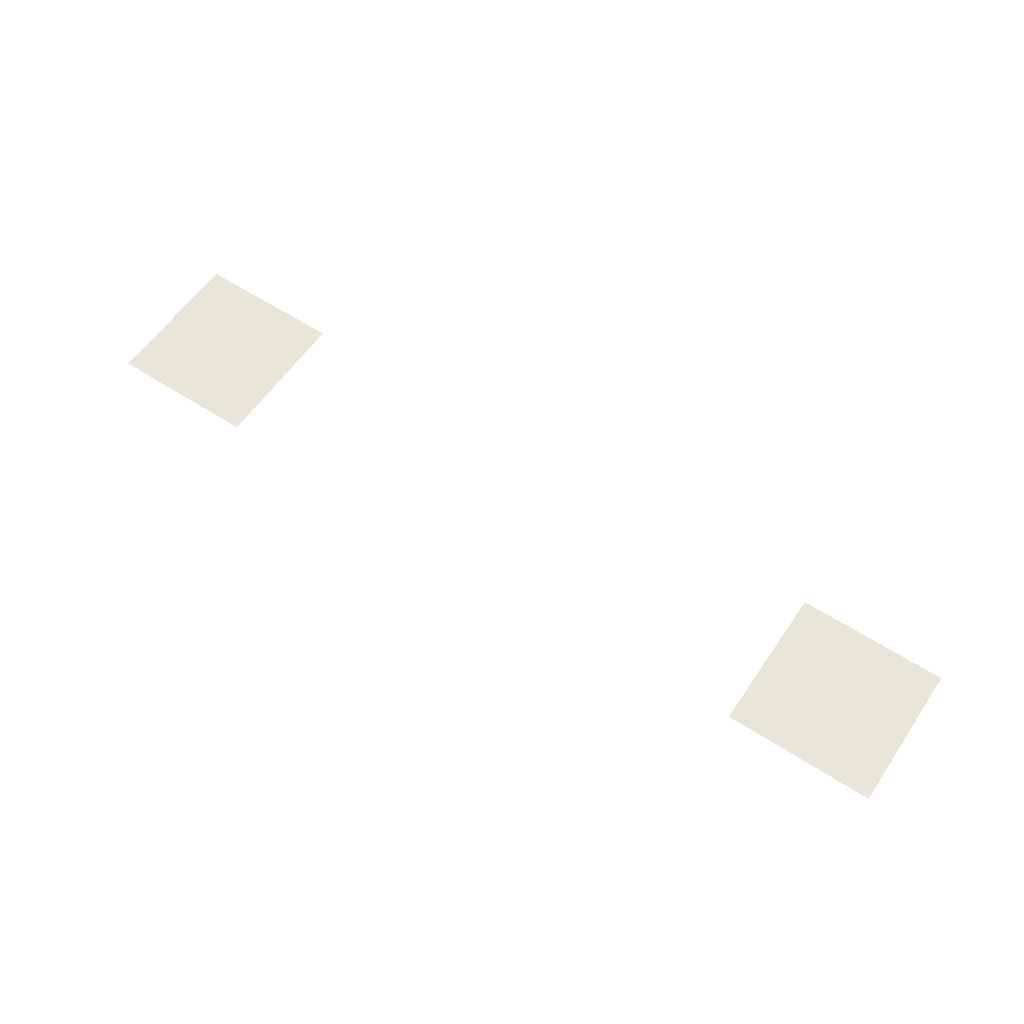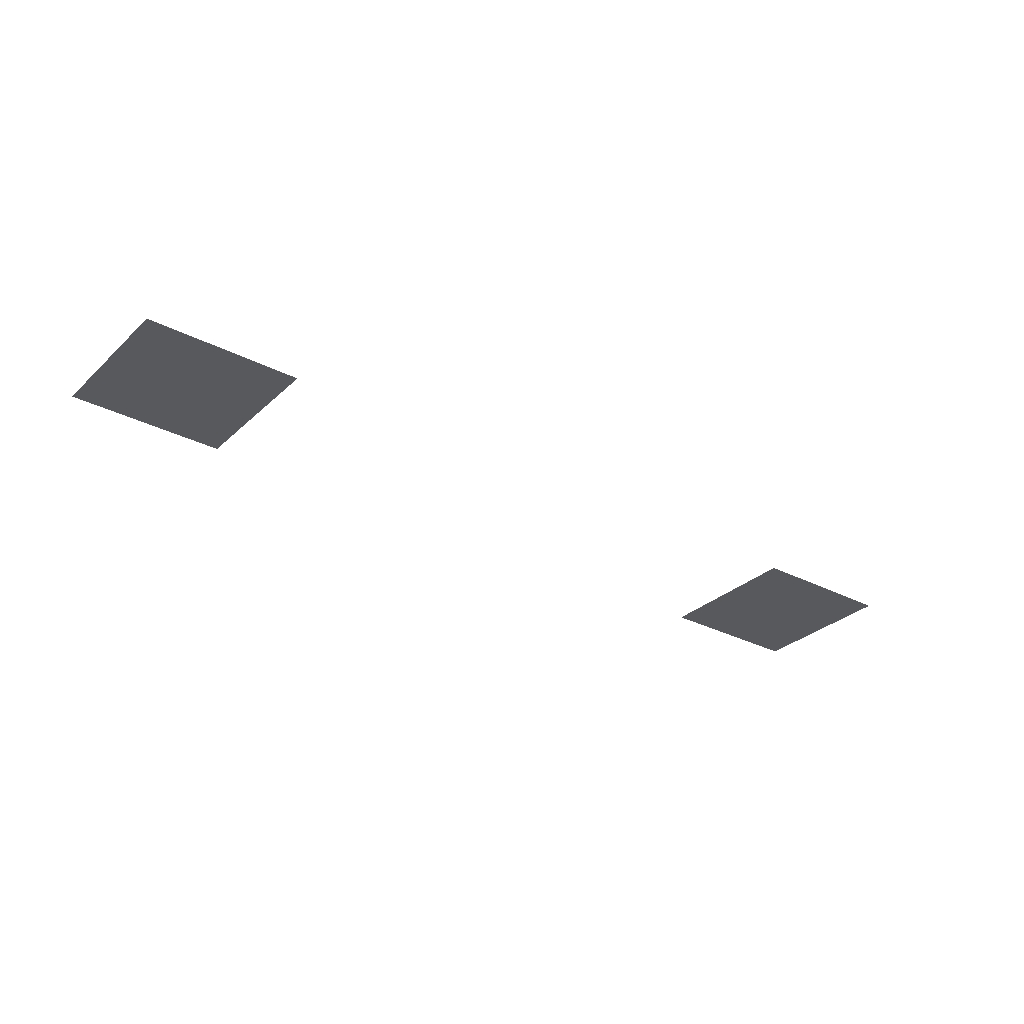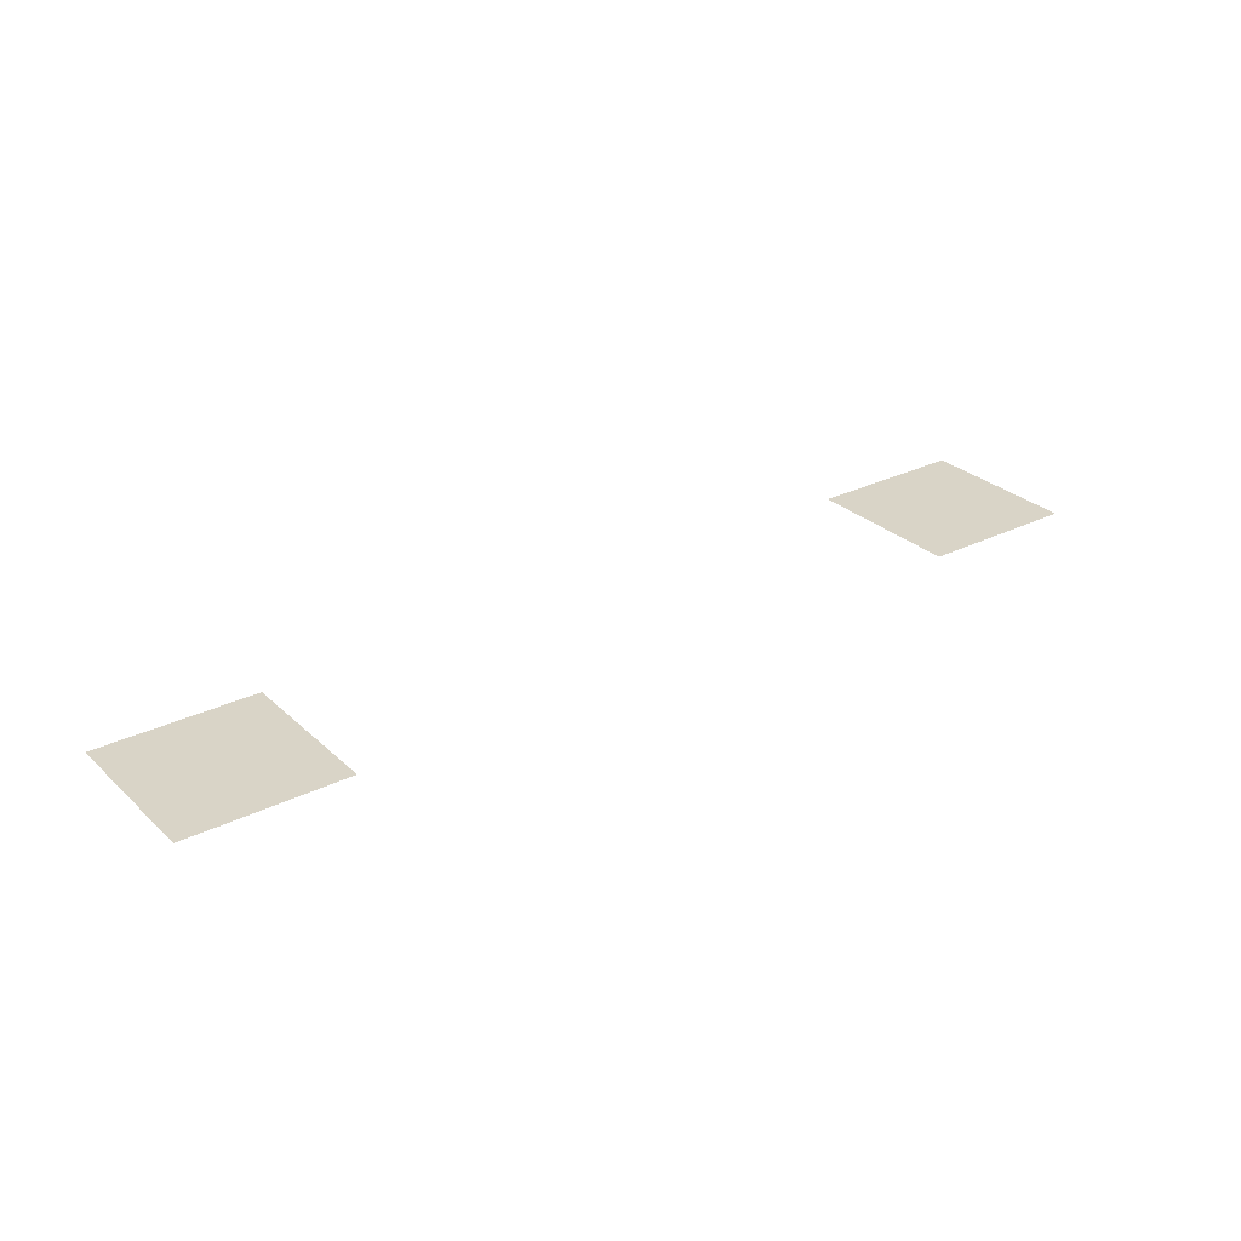
<metadata>
{"format":"obj","ext":"obj","renderer":"f3d","projection":"perspective","resolution":1024,"background":"white","views":[{"elev":58.4,"azim":-146.1,"up":"+Z"},{"elev":-30.1,"azim":142.9,"up":"+Z"},{"elev":28.7,"azim":143.4,"up":"+Z"}]}
</metadata>
<code>
v -2240 -2000 -0.8333
v -2256 -2000 -0.8333
v -2256 -1984 -0.8333
v -2240 -1984 -0.8333
v -2320 -2000 -0.8333
v -2336 -2000 -0.8333
v -2336 -1984 -0.8333
v -2320 -1984 -0.8333
g WorldMapV1_mesh_0019
f 1 2 3 4
f 5 6 7 8

</code>
